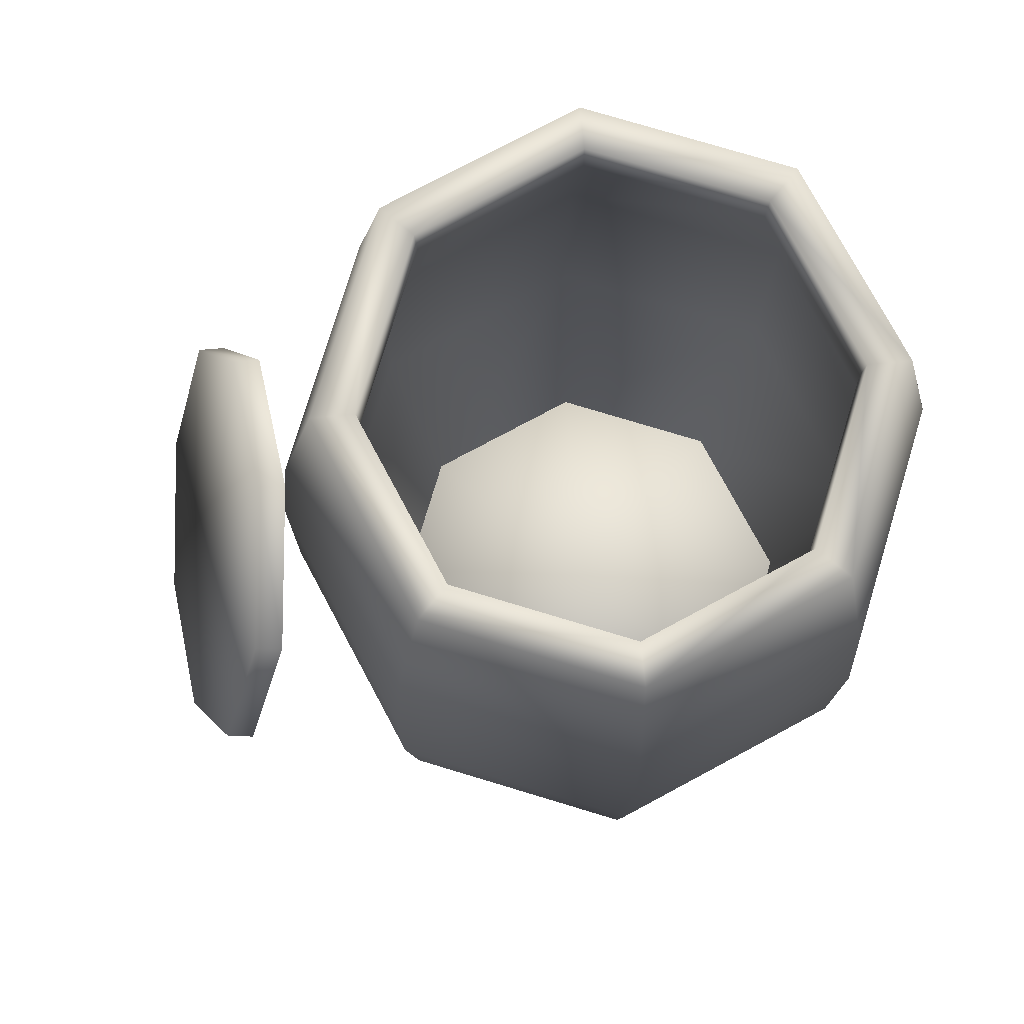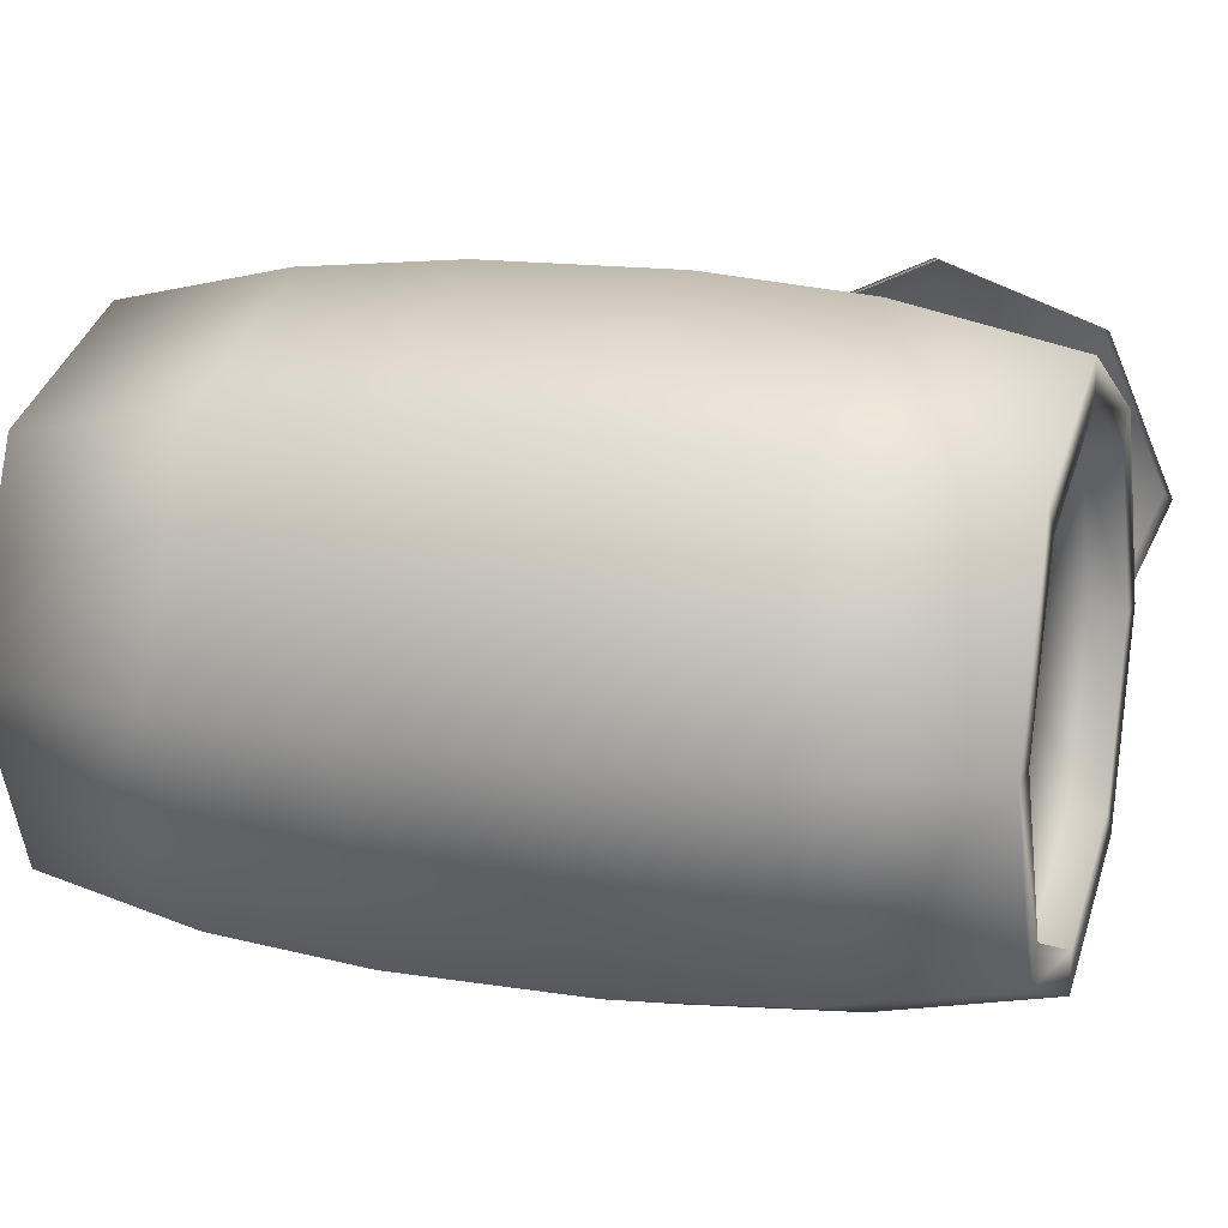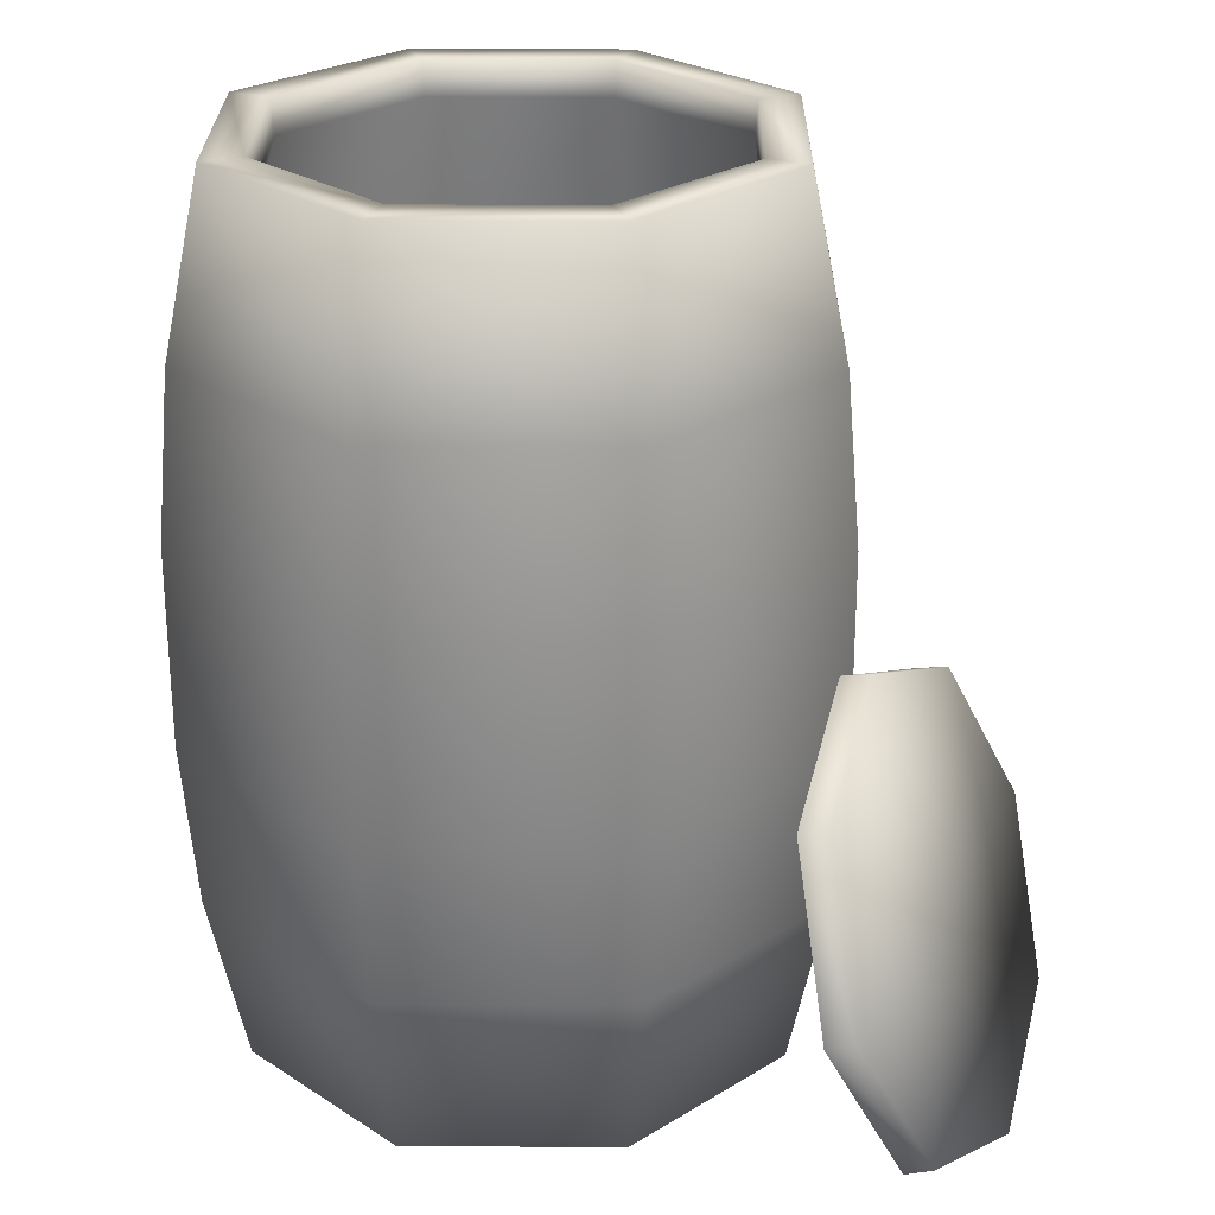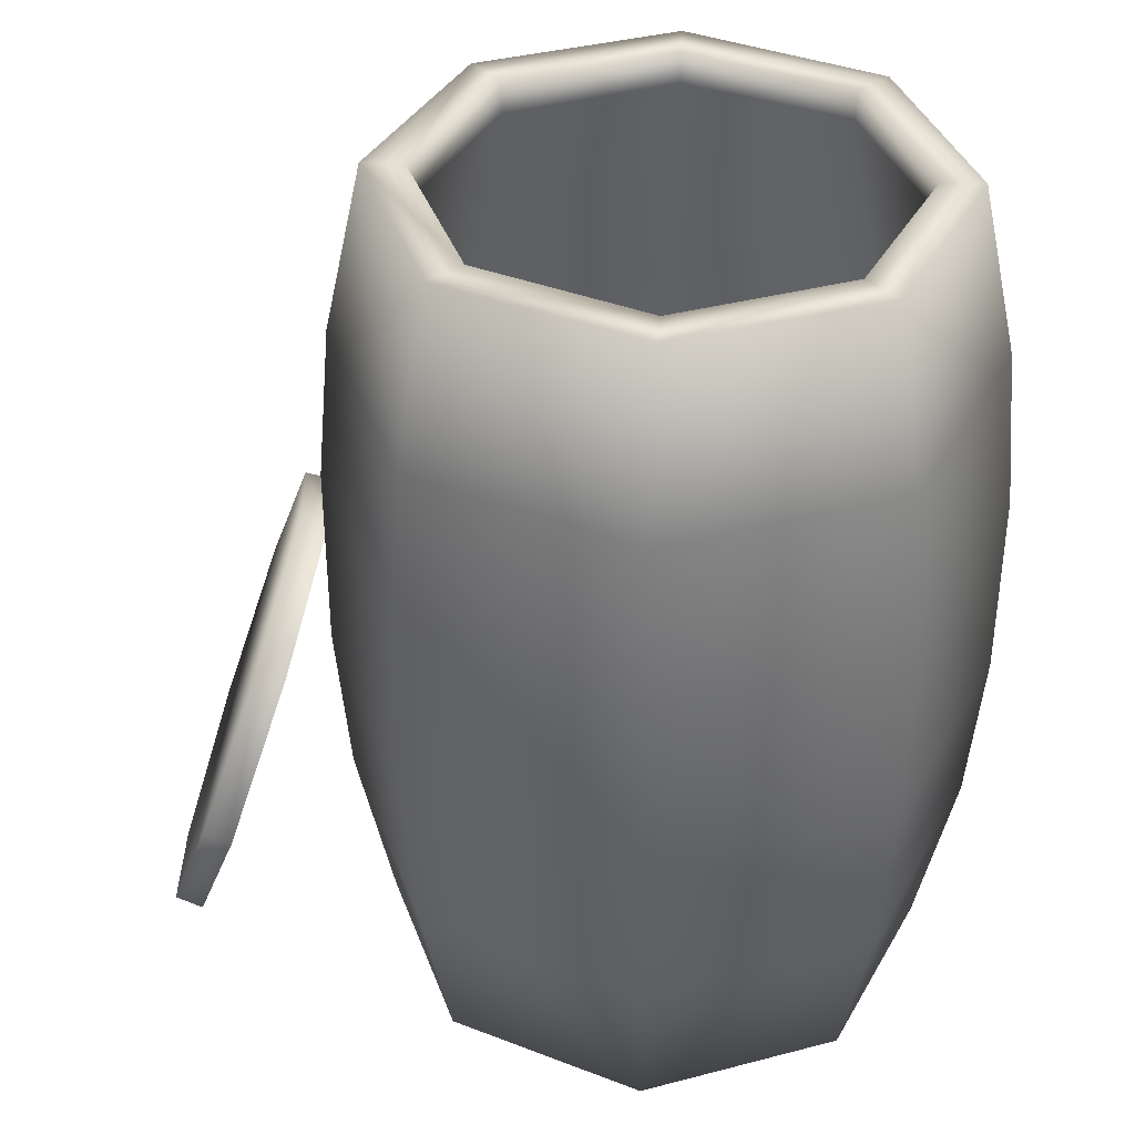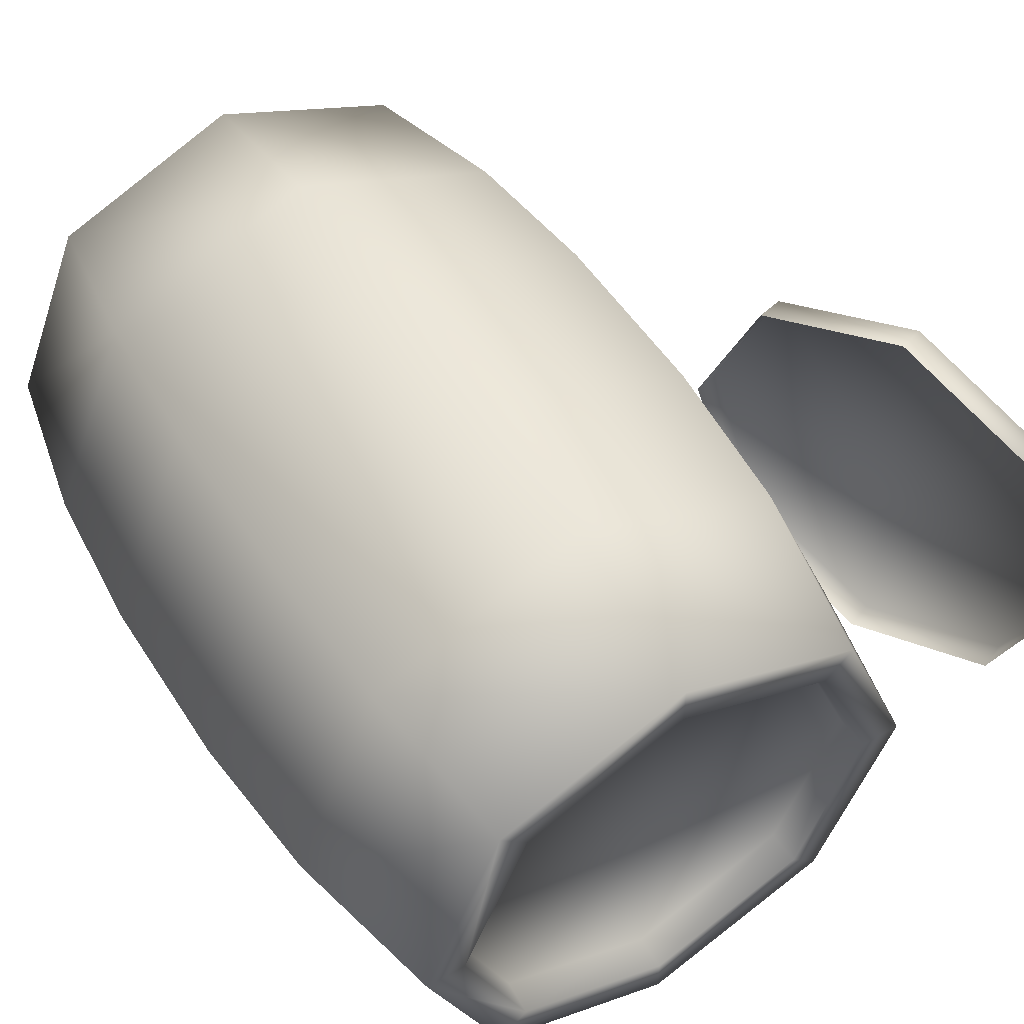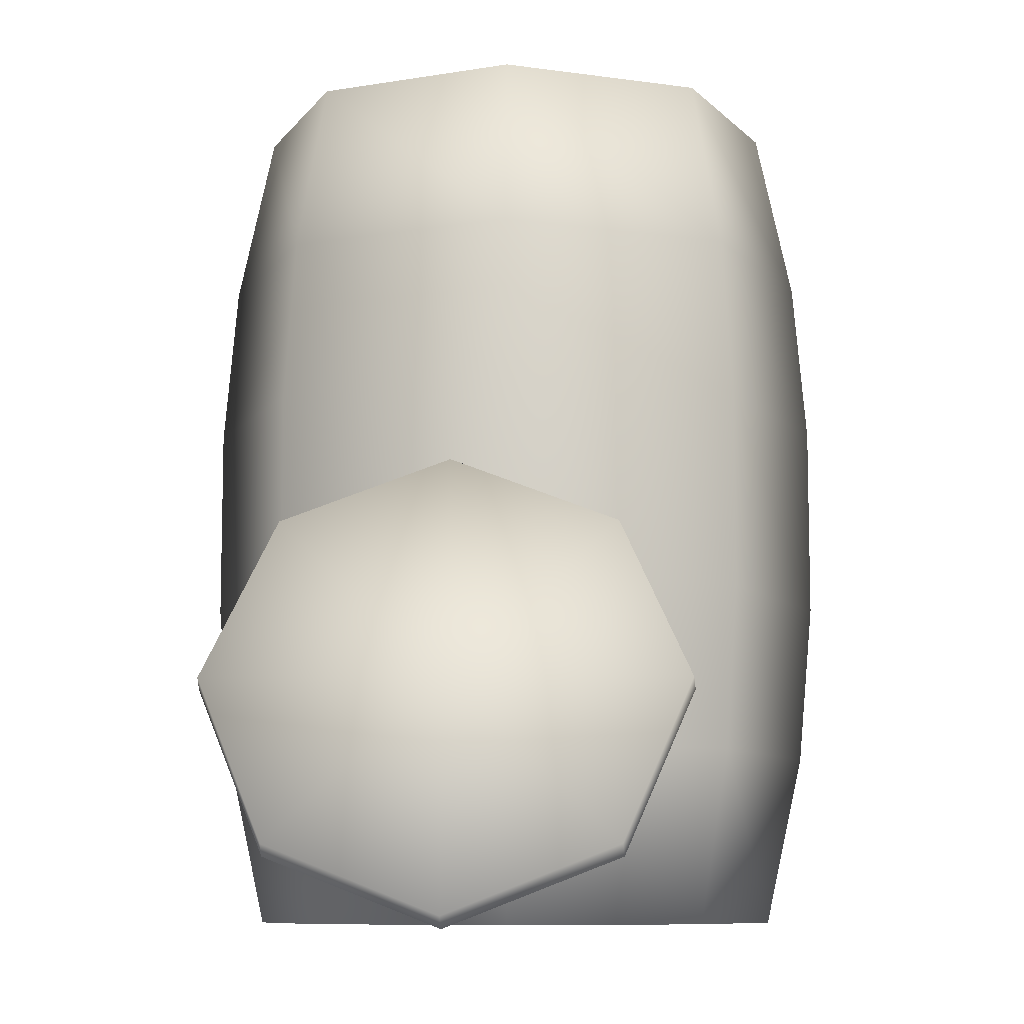
<metadata>
{"format":"obj","ext":"obj","renderer":"f3d","projection":"perspective","resolution":1024,"background":"white","views":[{"elev":76.5,"azim":174.3,"up":"+Y"},{"elev":15.1,"azim":-71.5,"up":"+Z"},{"elev":25.7,"azim":23.2,"up":"+Y"},{"elev":37.5,"azim":-176.1,"up":"+Y"},{"elev":51.8,"azim":-31.9,"up":"+Z"},{"elev":-8.9,"azim":91.7,"up":"+Y"}]}
</metadata>
<code>
o Circle.003
v 0.321 0.341 -0.1026
v 0.3693 0.1993 -0.1647
v 0.301 0.3998 0.04715
v 0.321 0.341 0.1969
v 0.3693 0.1993 0.259
v 0.4175 0.05745 0.1969
v 0.4375 -0.00128 0.04715
v 0.4175 0.05745 -0.1026
v 0.3467 0.3481 -0.101
v 0.3944 0.2078 -0.1624
v 0.3269 0.4062 0.04715
v 0.3467 0.3481 0.1953
v 0.3944 0.2078 0.2567
v 0.4421 0.06753 0.1953
v 0.4619 0.009436 0.04715
v 0.4421 0.06753 -0.101
v 0.3944 0.2078 0.04715
f 7 8 16 15
f 12 13 17
f 8 2 10 16
f 2 1 9 10
f 1 3 11 9
f 3 4 12 11
f 4 5 13 12
f 5 6 14 13
f 6 7 15 14
f 9 11 17
f 15 16 17
f 13 14 17
f 11 12 17
f 10 9 17
f 16 10 17
f 14 15 17
o Circle
v 0 0 -0.2494
v -0.1763 0 -0.1763
v -0.2494 0 0
v -0.1763 0 0.1763
v 0 0 0.2494
v 0.1763 0 0.1763
v 0.2494 0 -0
v 0.1763 0 -0.1763
v 0 0.7952 -0.2494
v -0.1763 0.7952 -0.1763
v -0.2494 0.7952 0
v -0.1763 0.7952 0.1763
v 0 0.7952 0.2494
v 0.1763 0.7952 0.1763
v 0.2494 0.7952 -0
v 0.1763 0.7952 -0.1763
v 0.2007 0.159 0.2007
v 0.21 0.3082 0.21
v 0.21 0.4871 0.21
v 0.2007 0.6362 0.2007
v 0.2839 0.6362 -0
v 0.2969 0.4871 -0
v 0.2969 0.3082 -0
v 0.2839 0.159 -0
v -0.2007 0.159 0.2007
v -0.21 0.3082 0.21
v -0.21 0.4871 0.21
v -0.2007 0.6362 0.2007
v 0 0.6362 0.2839
v 0 0.4871 0.2969
v 0 0.3082 0.2969
v 0 0.159 0.2839
v -0.2007 0.159 -0.2007
v -0.21 0.3082 -0.21
v -0.21 0.4871 -0.21
v -0.2007 0.6362 -0.2007
v -0.2839 0.6362 0
v -0.2969 0.4871 0
v -0.2969 0.3082 0
v -0.2839 0.159 0
v 0.2007 0.6362 -0.2007
v 0.21 0.4871 -0.21
v 0.21 0.3082 -0.21
v 0.2007 0.159 -0.2007
v -0 0.159 -0.2839
v -0 0.3082 -0.2969
v -0 0.4871 -0.2969
v -0 0.6362 -0.2839
v -0.1498 0 -0.1498
v 0 0 -0.2118
v -0.2118 0 0
v -0.1498 0 0.1498
v 0 0 0.2118
v 0.1498 0 0.1498
v 0.2118 0 -0
v 0.1498 0 -0.1498
v -0.1498 0.7952 -0.1498
v 0 0.7952 -0.2118
v -0.2118 0.7952 0
v -0.1498 0.7952 0.1498
v 0 0.7952 0.2118
v 0.1498 0.7952 0.1498
v 0.2118 0.7952 -0
v 0.1498 0.7952 -0.1498
v -0.1482 0.03161 -0.1482
v 0 0.03161 -0.2095
v -0.2095 0.03161 0
v -0.1482 0.03161 0.1482
v 0 0.03161 0.2095
v 0.1482 0.03161 0.1482
v 0.2095 0.03161 -0
v 0.1482 0.03161 -0.1482
v -0.1482 0.7636 -0.1482
v 0 0.7636 -0.2095
v -0.2095 0.7636 0
v -0.1482 0.7636 0.1482
v 0 0.7636 0.2095
v 0.1482 0.7636 0.1482
v 0.2095 0.7636 -0
v 0.1482 0.7636 -0.1482
v 0 0.5433 -0.2666
v 0 0.03161 -0
v -0.1482 0.03242 -0.1482
v 0 0.03242 -0.2095
v -0.2095 0.03242 0
v -0.1482 0.03242 0.1482
v 0 0.03242 0.2095
v 0.1482 0.03242 0.1482
v 0.2095 0.03242 -0
v 0.1482 0.03242 -0.1482
v 0.1885 0.5433 -0.1885
v -0.1885 0.5433 -0.1885
v -0.2666 0.5433 0
v -0.1885 0.5433 0.1885
v 0 0.5433 0.2666
v 0.1885 0.5433 0.1885
v 0.2666 0.5433 -0
v 0.1885 0.3089 -0.1885
v -0.2666 0.3089 0
v 0 0.3089 0.2666
v 0.2666 0.3089 -0
v 0 0.3089 -0.2666
v -0.1885 0.3089 -0.1885
v -0.1885 0.3089 0.1885
v 0.1885 0.3089 0.1885
f 38 32 31 37
f 46 30 29 45
f 54 28 27 53
f 58 33 32 38
f 37 31 30 46
f 45 29 28 54
f 53 27 26 65
f 65 26 33 58
f 18 62 61 25
f 62 63 60 61
f 63 64 59 60
f 64 65 58 59
f 19 50 62 18
f 50 51 63 62
f 51 52 64 63
f 52 53 65 64
f 21 42 57 20
f 42 43 56 57
f 43 44 55 56
f 44 45 54 55
f 23 34 49 22
f 34 35 48 49
f 35 36 47 48
f 36 37 46 47
f 25 61 41 24
f 61 60 40 41
f 60 59 39 40
f 59 58 38 39
f 20 57 50 19
f 57 56 51 50
f 56 55 52 51
f 55 54 53 52
f 22 49 42 21
f 49 48 43 42
f 48 47 44 43
f 47 46 45 44
f 24 41 34 23
f 41 40 35 34
f 40 39 36 35
f 39 38 37 36
f 32 33 81 80
f 25 24 72 73
f 67 73 89 83
f 80 81 97 96
f 18 25 73 67
f 19 18 67 66
f 33 26 75 81
f 26 27 74 75
f 20 19 66 68
f 27 28 76 74
f 21 20 68 69
f 28 29 77 76
f 22 21 69 70
f 29 30 78 77
f 23 22 70 71
f 30 31 79 78
f 24 23 71 72
f 31 32 80 79
f 82 83 99
f 115 119 101 107
f 66 67 83 82
f 81 75 91 97
f 75 74 90 91
f 68 66 82 84
f 74 76 92 90
f 69 68 84 85
f 76 77 93 92
f 70 69 85 86
f 77 78 94 93
f 71 70 86 87
f 78 79 95 94
f 72 71 87 88
f 79 80 96 95
f 73 72 88 89
f 89 88 99
f 119 120 100 101
f 116 121 103 102
f 117 122 105 104
f 118 115 107 106
f 120 116 102 100
f 121 117 104 103
f 122 118 106 105
f 84 82 99
f 86 85 99
f 88 87 99
f 83 89 99
f 87 86 99
f 85 84 99
f 95 96 114 113
f 93 94 112 111
f 90 92 110 109
f 96 97 108 114
f 94 95 113 112
f 92 93 111 110
f 91 90 109 98
f 97 91 98 108
f 113 114 118 122
f 111 112 117 121
f 109 110 116 120
f 114 108 115 118
f 112 113 122 117
f 110 111 121 116
f 98 109 120 119
f 108 98 119 115

</code>
